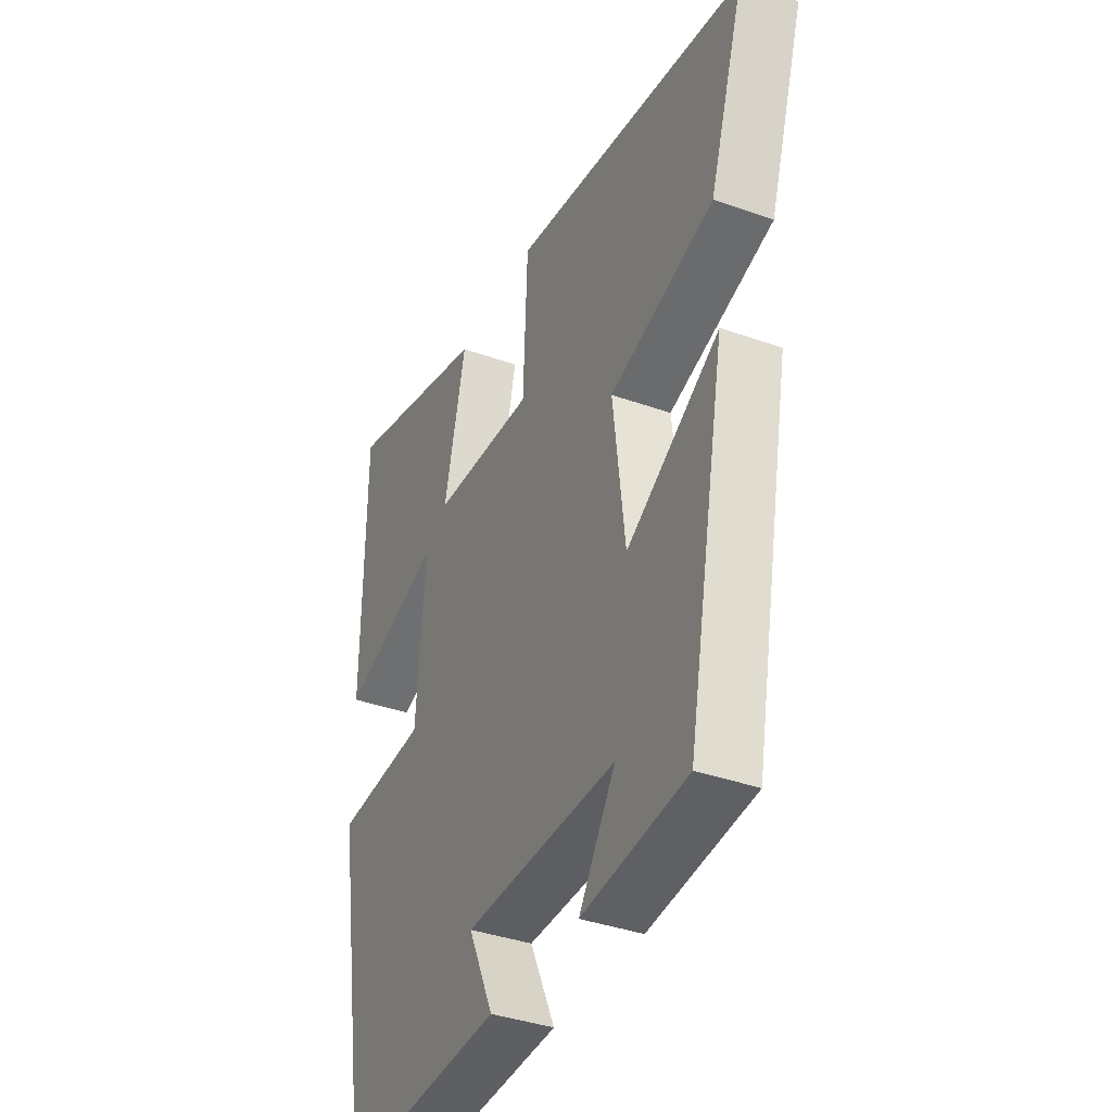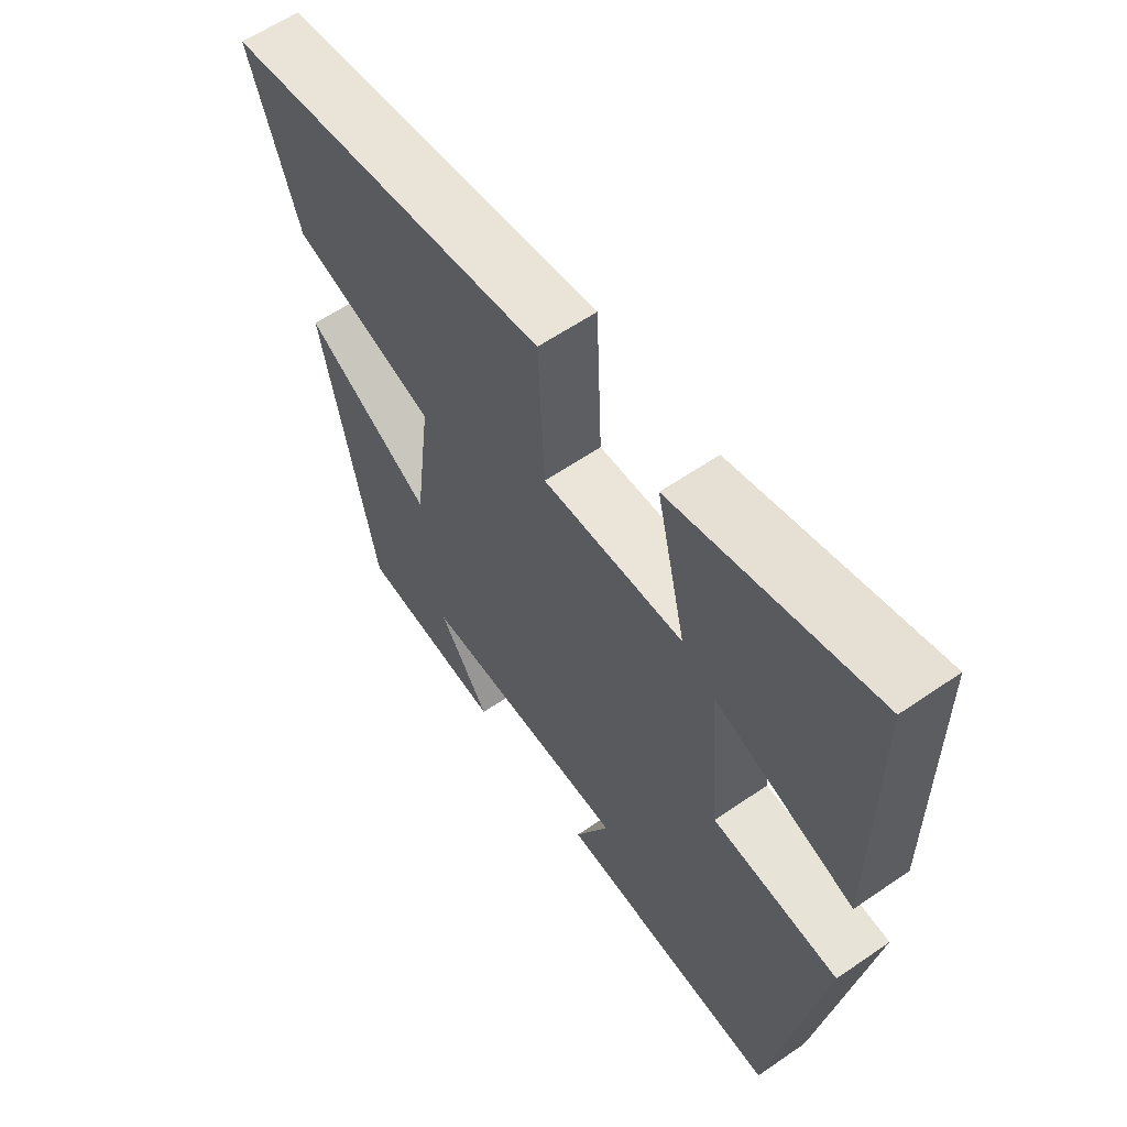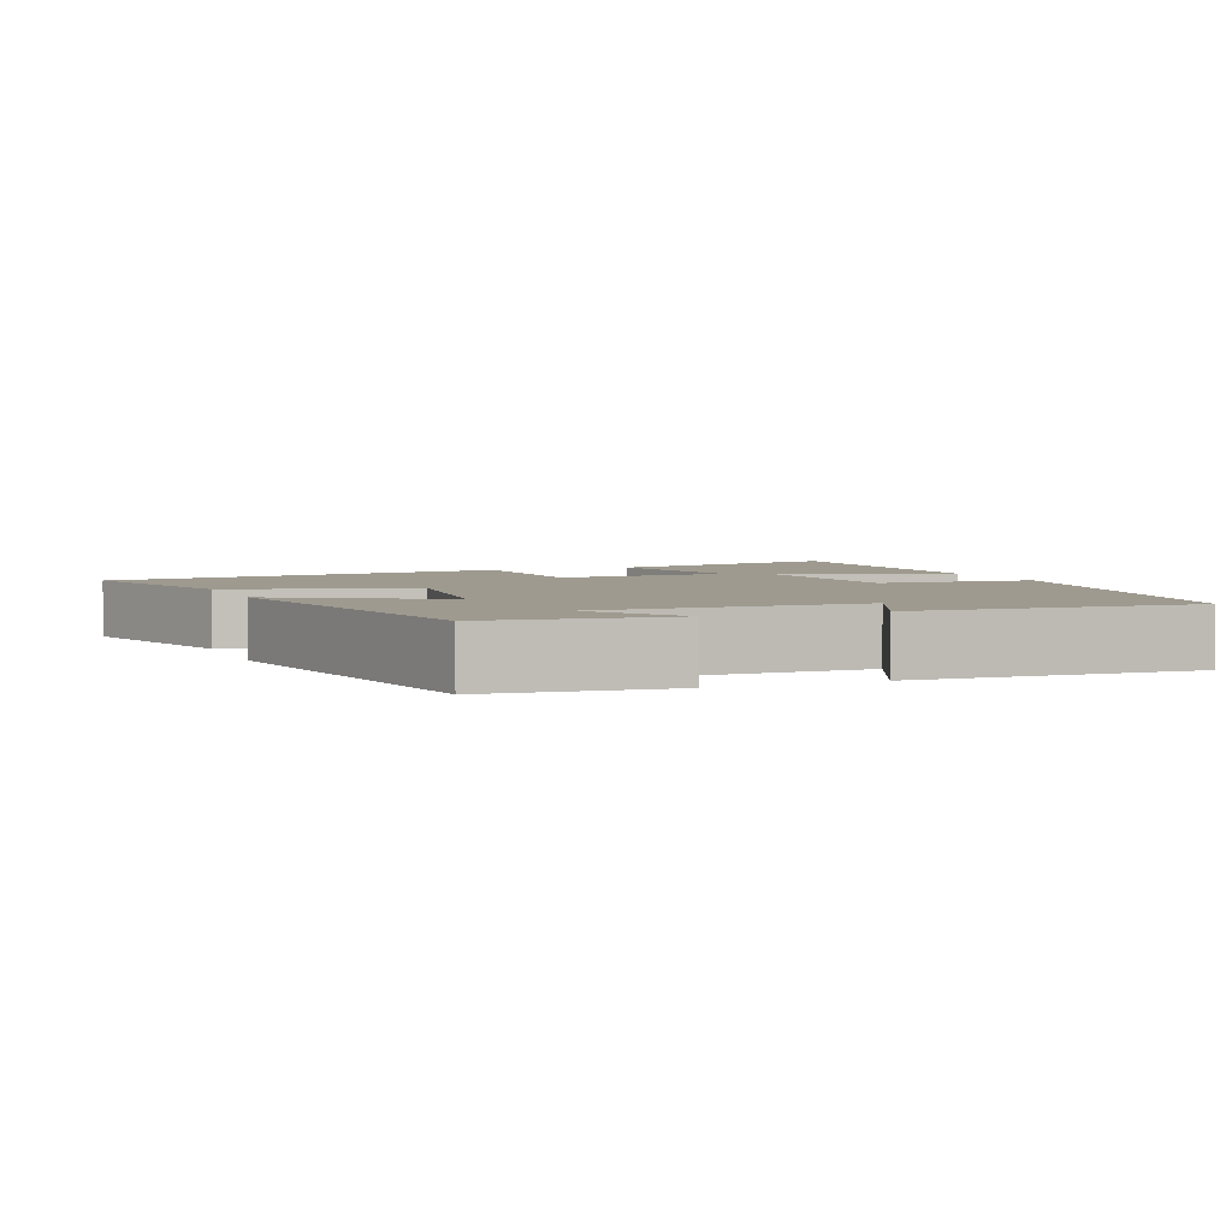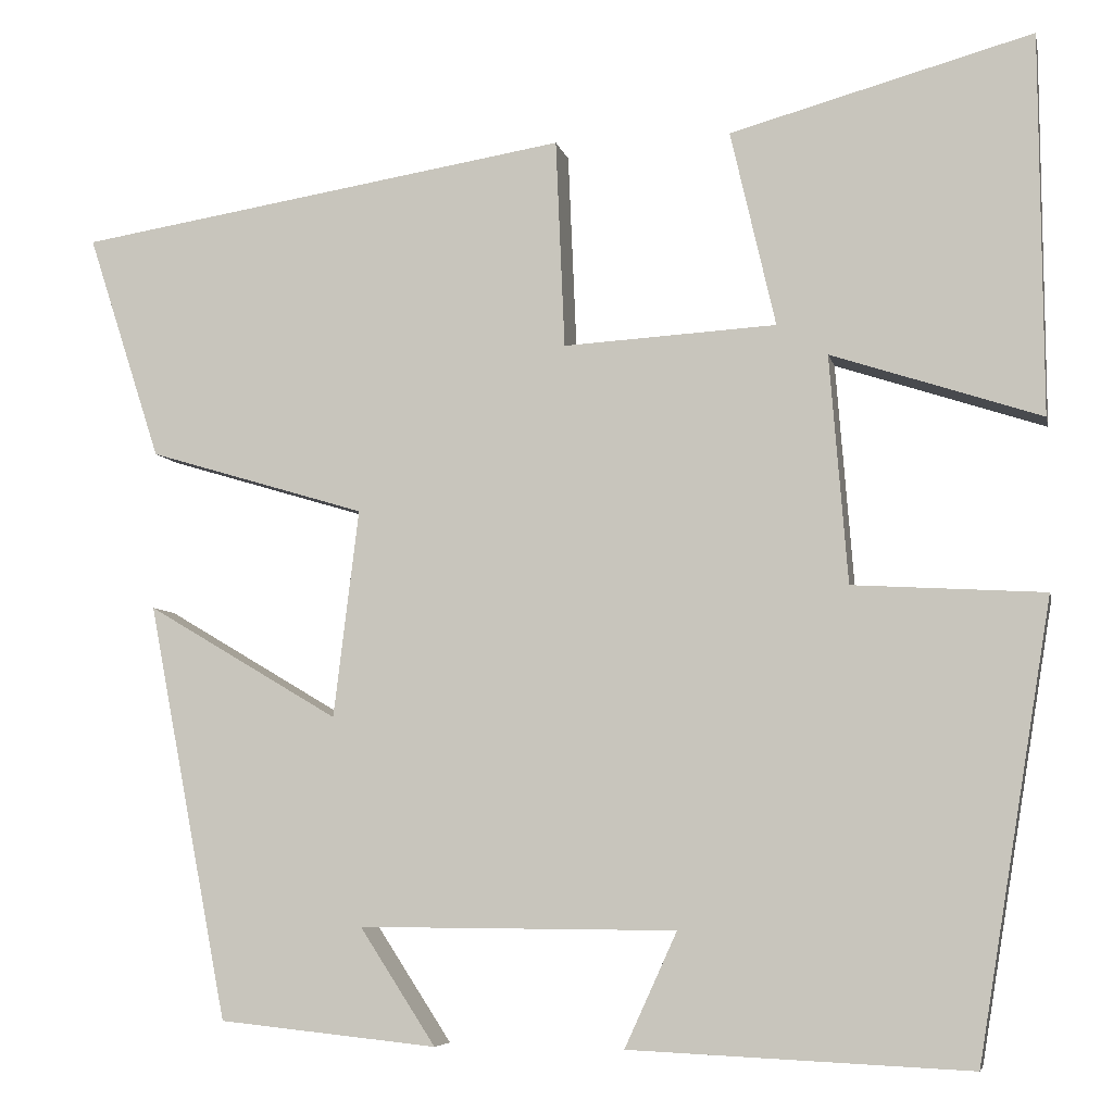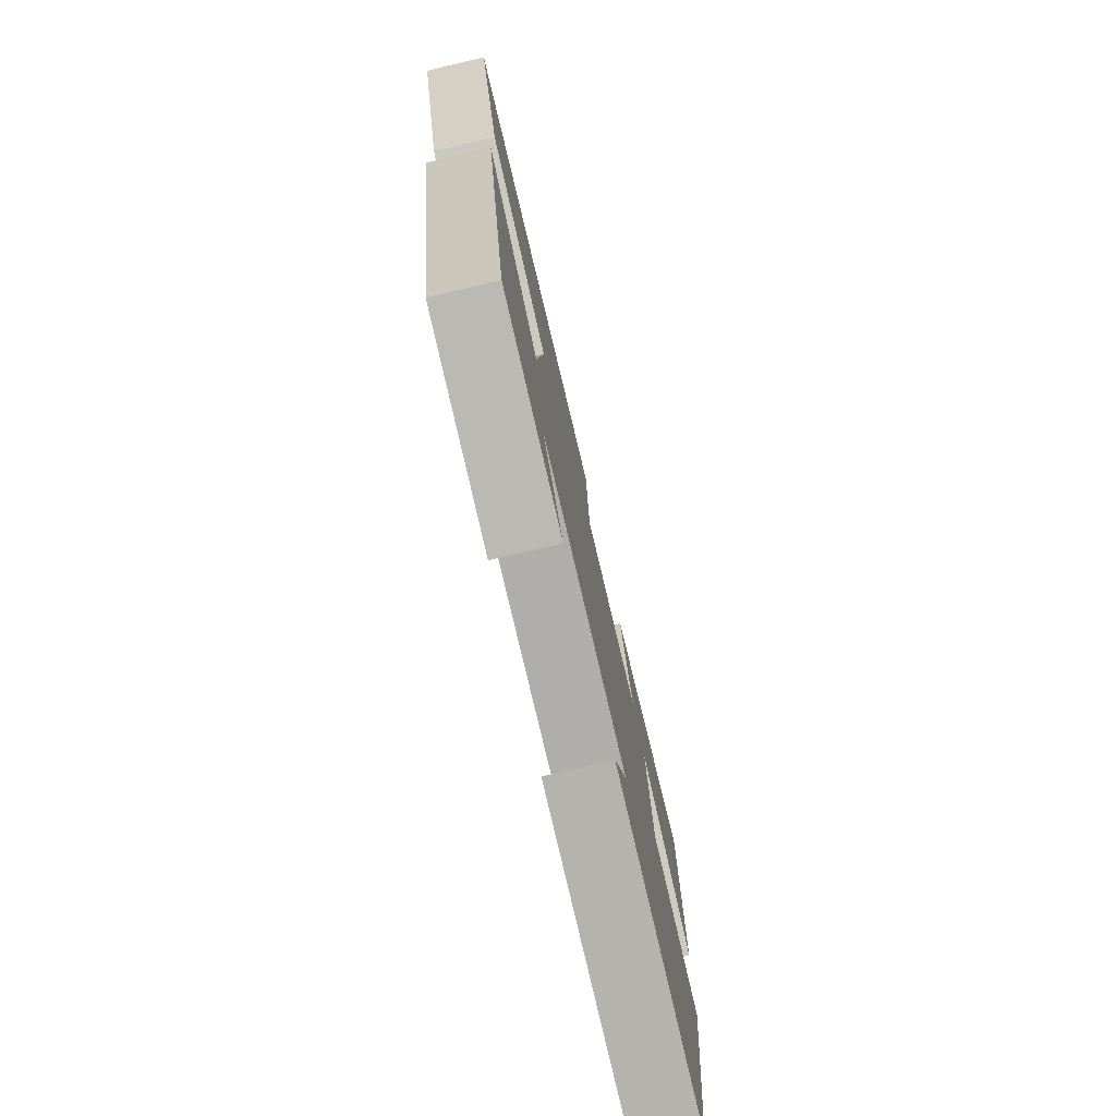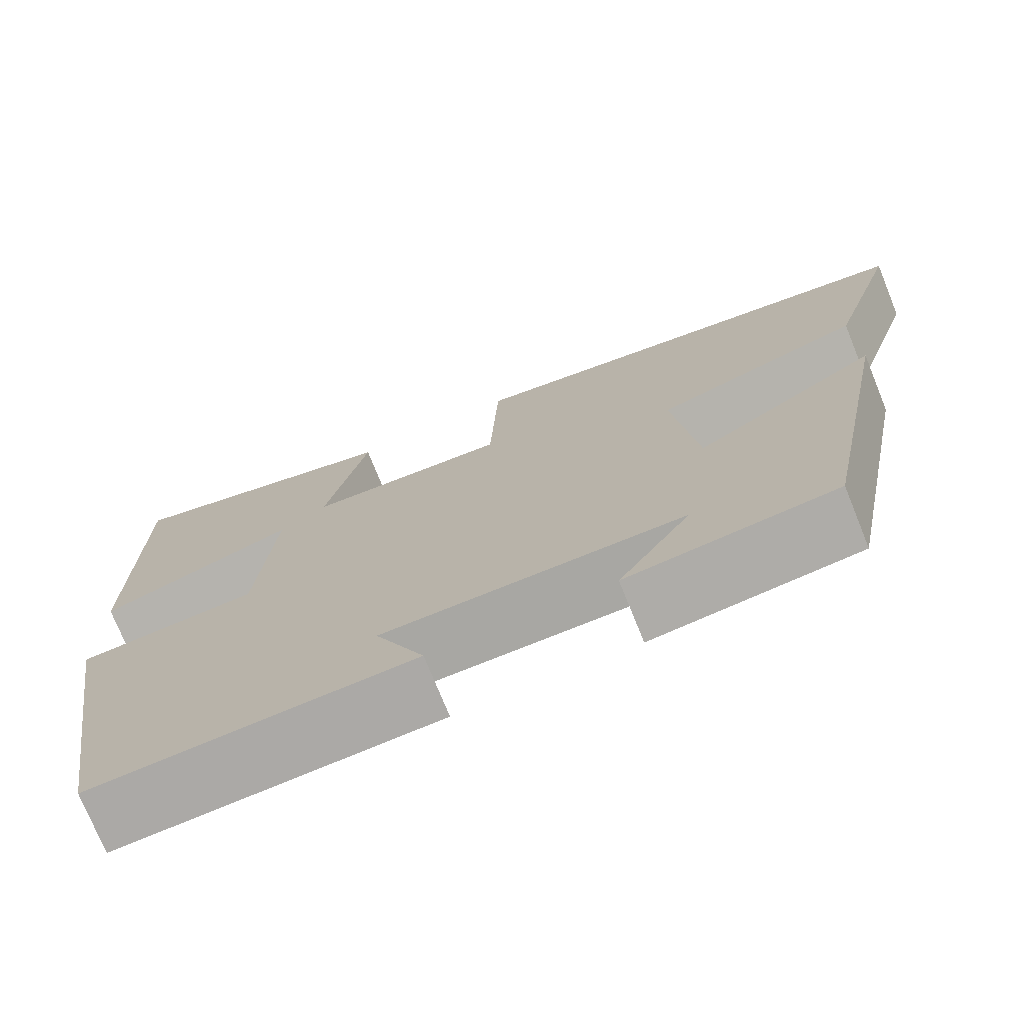
<metadata>
{"format":"obj","ext":"obj","renderer":"f3d","projection":"perspective","resolution":1024,"background":"white","views":[{"elev":-37.6,"azim":65.4,"up":"+Z"},{"elev":60.5,"azim":-125.1,"up":"+Z"},{"elev":3.7,"azim":158.1,"up":"+Y"},{"elev":-6.3,"azim":-168.3,"up":"+Z"},{"elev":-77.5,"azim":103.2,"up":"+Z"},{"elev":-74.3,"azim":22.0,"up":"+Z"}]}
</metadata>
<code>
v 0.581 0.07 0.412
v 0.5 0.07 0.162
v 0.259 0.07 0.09
v 0.287 0.07 -0.14
v 0.5 0.07 -0.014
v 0.411 0.07 -0.475
v 0.169 0.07 -0.5
v 0.253 0.07 -0.371
v -0.099 0.07 -0.373
v -0.041 0.07 -0.5
v -0.418 0.07 -0.517
v -0.5 0.07 -0.016
v -0.288 0.07 -0.004
v -0.268 0.07 0.248
v -0.5 0.07 0.172
v -0.497 0.07 0.593
v -0.162 0.07 0.5
v -0.212 0.07 0.283
v 0.024 0.07 0.269
v 0.034 0.07 0.5
v 0.581 0 0.412
v 0.5 0 0.162
v 0.259 0 0.09
v 0.287 0 -0.14
v 0.5 0 -0.014
v 0.411 0 -0.475
v 0.169 0 -0.5
v 0.253 0 -0.371
v -0.099 0 -0.373
v -0.041 0 -0.5
v -0.418 0 -0.517
v -0.5 0 -0.016
v -0.288 0 -0.004
v -0.268 0 0.248
v -0.5 0 0.172
v -0.497 0 0.593
v -0.162 0 0.5
v -0.212 0 0.283
v 0.024 0 0.269
v 0.034 0 0.5
f 19 20 1 2
f 18 19 2 3
f 15 16 17 18
f 14 15 18
f 13 14 18 3
f 10 11 12 13
f 9 10 13
f 8 9 13 3
f 5 6 7 8
f 4 5 8
f 3 4 8
f 22 21 40 39
f 23 22 39 38
f 38 37 36 35
f 38 35 34
f 23 38 34 33
f 33 32 31 30
f 33 30 29
f 23 33 29 28
f 28 27 26 25
f 28 25 24
f 28 24 23
f 1 21 22 2
f 2 22 23 3
f 3 23 24 4
f 4 24 25 5
f 5 25 26 6
f 6 26 27 7
f 7 27 28 8
f 8 28 29 9
f 9 29 30 10
f 10 30 31 11
f 11 31 32 12
f 12 32 33 13
f 13 33 34 14
f 14 34 35 15
f 15 35 36 16
f 16 36 37 17
f 17 37 38 18
f 18 38 39 19
f 19 39 40 20
f 20 40 21 1

</code>
